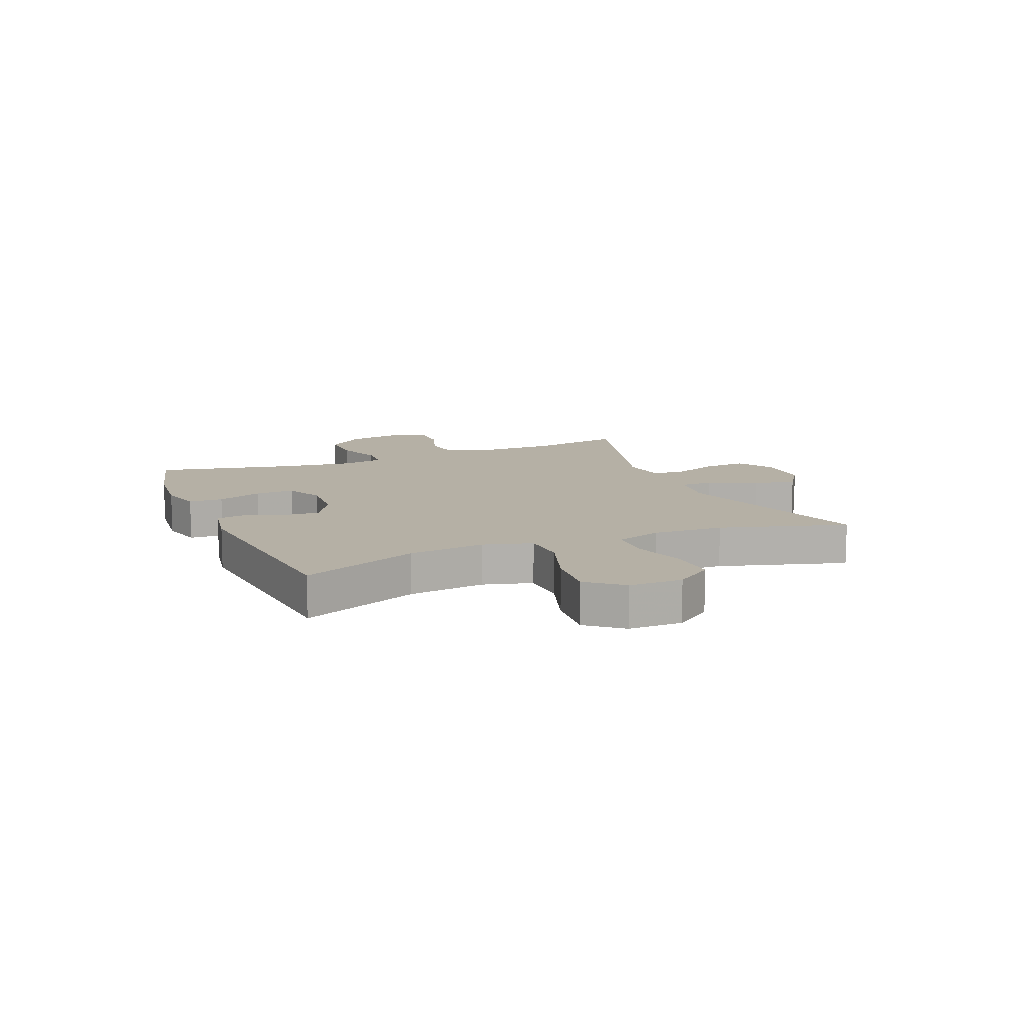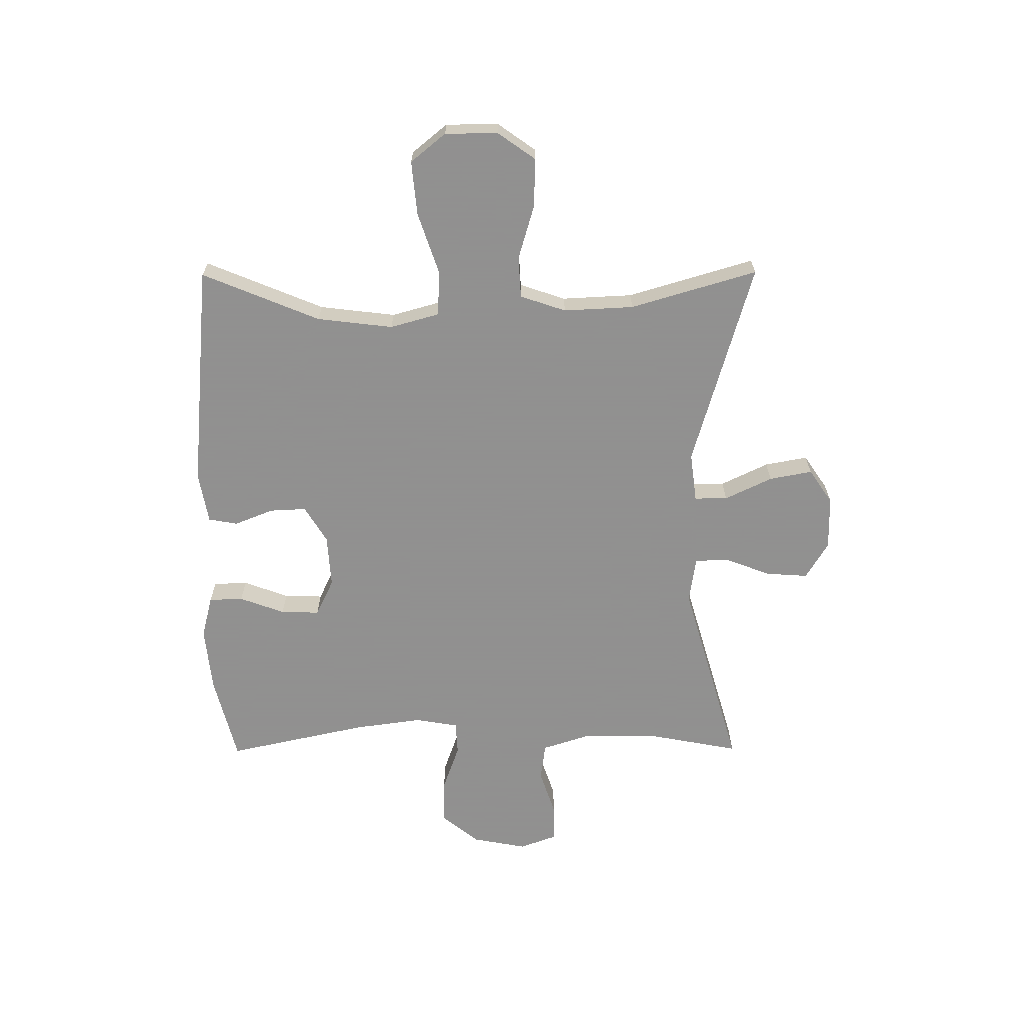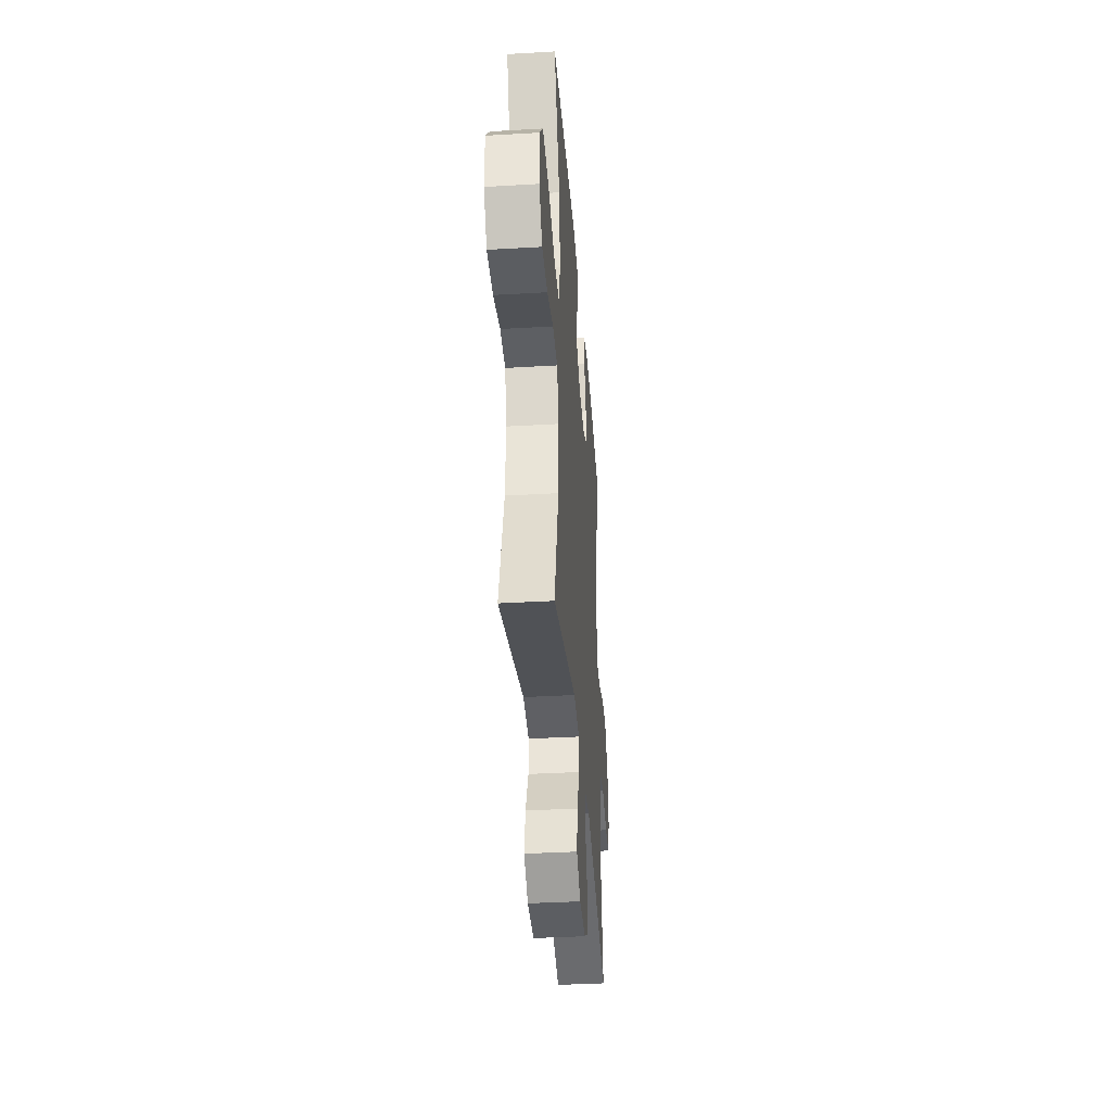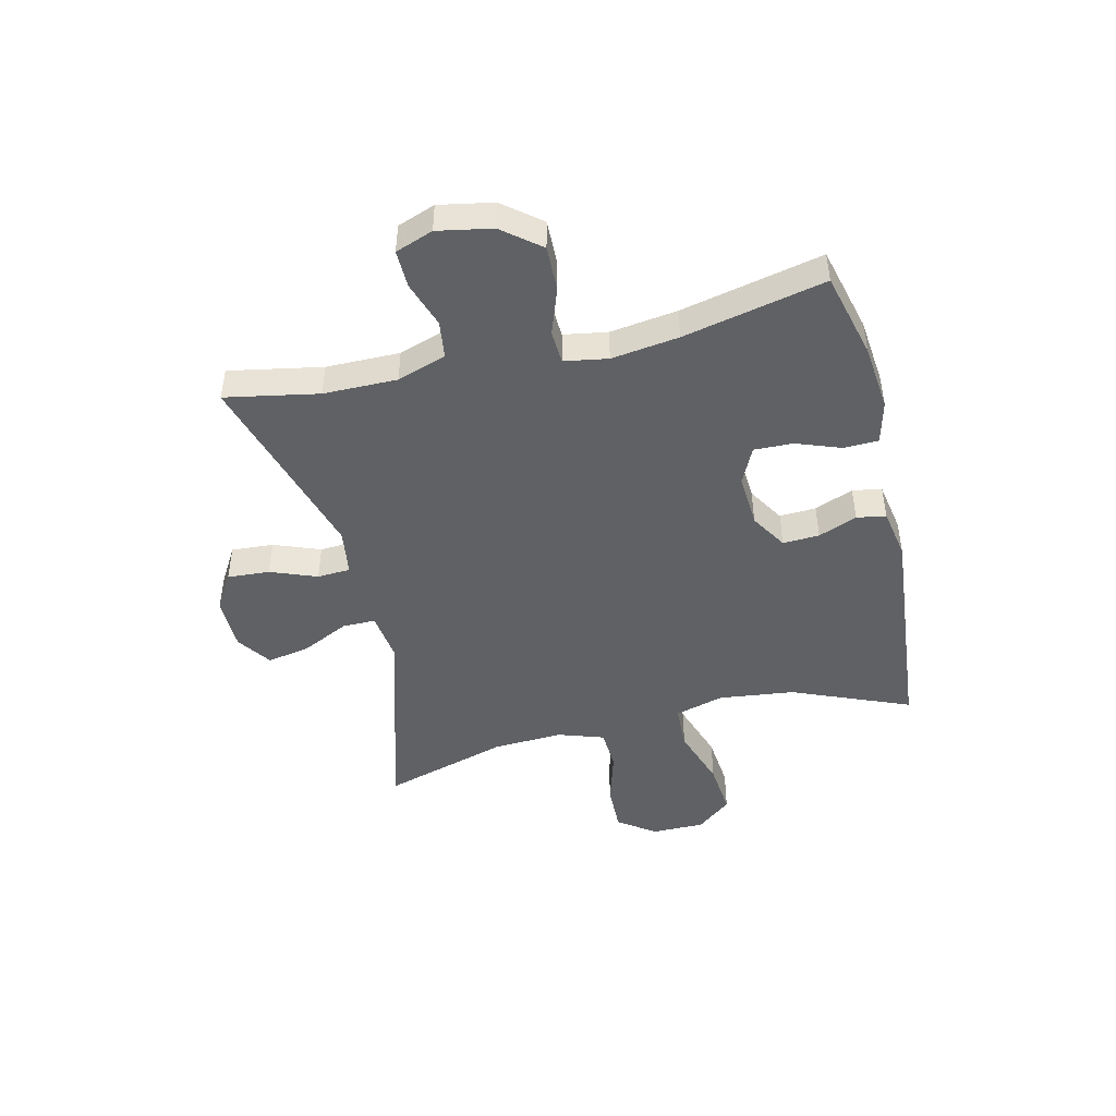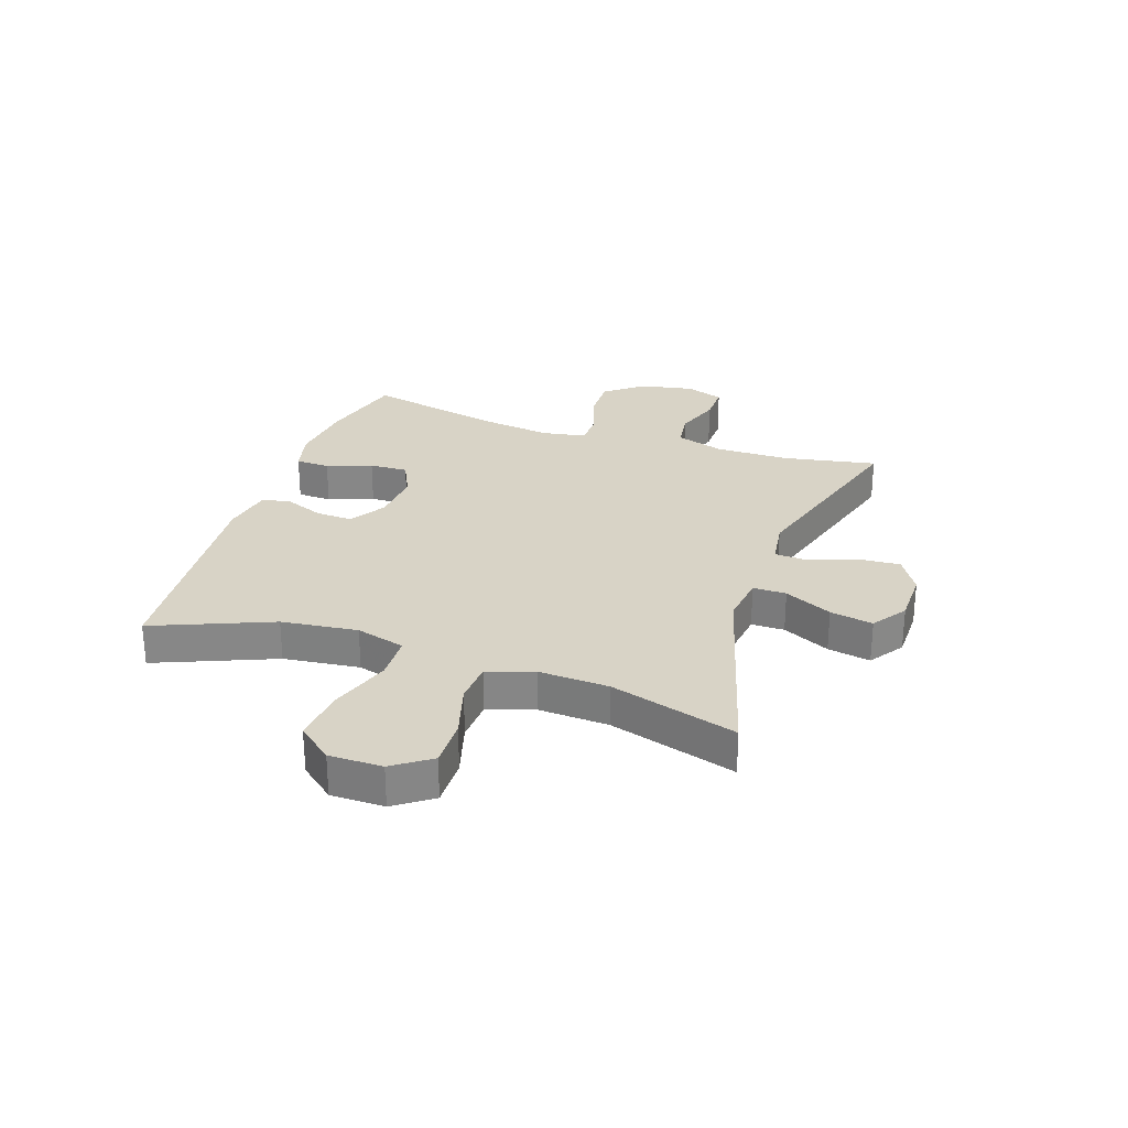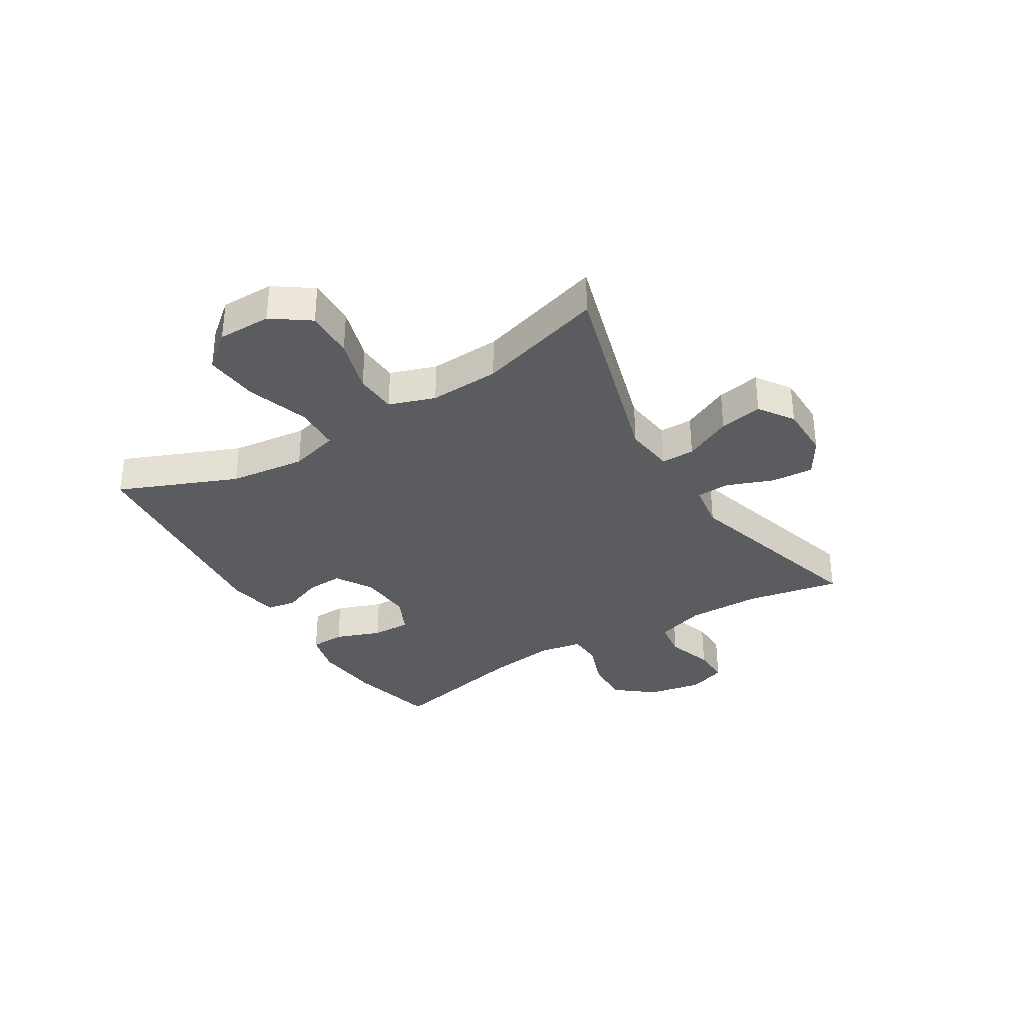
<metadata>
{"format":"obj","ext":"obj","renderer":"f3d","projection":"perspective","resolution":1024,"background":"white","views":[{"elev":11.7,"azim":67.3,"up":"+Y"},{"elev":-65.8,"azim":90.3,"up":"+Y"},{"elev":-37.3,"azim":94.3,"up":"+Z"},{"elev":-46.5,"azim":-76.5,"up":"+Y"},{"elev":27.8,"azim":108.9,"up":"+Y"},{"elev":-33.9,"azim":121.4,"up":"+Y"}]}
</metadata>
<code>
v 0.5 0.07 -0.5
v 0.14 0.07 -0.396
v 0.053 0.07 -0.407
v 0.053 0.07 -0.465
v 0.093 0.07 -0.548
v 0.107 0.07 -0.623
v 0.047 0.07 -0.664
v -0.047 0.07 -0.665
v -0.112 0.07 -0.626
v -0.107 0.07 -0.552
v -0.076 0.07 -0.471
v -0.079 0.07 -0.413
v -0.16 0.07 -0.401
v -0.5 0.07 -0.5
v -0.469 0.07 -0.337
v -0.468 0.07 -0.208
v -0.496 0.07 -0.122
v -0.562 0.07 -0.113
v -0.643 0.07 -0.14
v -0.709 0.07 -0.141
v -0.733 0.07 -0.075
v -0.715 0.07 0.02
v -0.662 0.07 0.086
v -0.583 0.07 0.084
v -0.501 0.07 0.055
v -0.443 0.07 0.058
v -0.43 0.07 0.134
v -0.446 0.07 0.252
v -0.5 0.07 0.5
v -0.349 0.07 0.538
v -0.233 0.07 0.55
v -0.158 0.07 0.531
v -0.156 0.07 0.471
v -0.185 0.07 0.392
v -0.187 0.07 0.324
v -0.122 0.07 0.293
v -0.029 0.07 0.299
v 0.035 0.07 0.338
v 0.032 0.07 0.402
v 0.005 0.07 0.47
v 0.014 0.07 0.521
v 0.103 0.07 0.537
v 0.5 0.07 0.5
v 0.415 0.07 0.294
v 0.399 0.07 0.161
v 0.423 0.07 0.075
v 0.503 0.07 0.072
v 0.61 0.07 0.108
v 0.705 0.07 0.117
v 0.755 0.07 0.056
v 0.755 0.07 -0.037
v 0.709 0.07 -0.102
v 0.624 0.07 -0.1
v 0.529 0.07 -0.072
v 0.456 0.07 -0.076
v 0.429 0.07 -0.156
v 0.435 0.07 -0.279
v 0.5 0 -0.5
v 0.14 0 -0.396
v 0.053 0 -0.407
v 0.053 0 -0.465
v 0.093 0 -0.548
v 0.107 0 -0.623
v 0.047 0 -0.664
v -0.047 0 -0.665
v -0.112 0 -0.626
v -0.107 0 -0.552
v -0.076 0 -0.471
v -0.079 0 -0.413
v -0.16 0 -0.401
v -0.5 0 -0.5
v -0.469 0 -0.337
v -0.468 0 -0.208
v -0.496 0 -0.122
v -0.562 0 -0.113
v -0.643 0 -0.14
v -0.709 0 -0.141
v -0.733 0 -0.075
v -0.715 0 0.02
v -0.662 0 0.086
v -0.583 0 0.084
v -0.501 0 0.055
v -0.443 0 0.058
v -0.43 0 0.134
v -0.446 0 0.252
v -0.5 0 0.5
v -0.349 0 0.538
v -0.233 0 0.55
v -0.158 0 0.531
v -0.156 0 0.471
v -0.185 0 0.392
v -0.187 0 0.324
v -0.122 0 0.293
v -0.029 0 0.299
v 0.035 0 0.338
v 0.032 0 0.402
v 0.005 0 0.47
v 0.014 0 0.521
v 0.103 0 0.537
v 0.5 0 0.5
v 0.415 0 0.294
v 0.399 0 0.161
v 0.423 0 0.075
v 0.503 0 0.072
v 0.61 0 0.108
v 0.705 0 0.117
v 0.755 0 0.056
v 0.755 0 -0.037
v 0.709 0 -0.102
v 0.624 0 -0.1
v 0.529 0 -0.072
v 0.456 0 -0.076
v 0.429 0 -0.156
v 0.435 0 -0.279
f 52 53 54
f 51 52 54
f 50 51 54
f 49 50 54
f 48 49 54
f 47 48 54
f 46 47 54 55
f 45 46 55 56
f 42 43 44
f 41 42 44
f 40 41 44
f 39 40 44
f 38 39 44 45
f 45 56 57
f 38 45 57
f 37 38 57
f 32 33 34
f 31 32 34
f 30 31 34
f 29 30 34
f 28 29 34
f 27 28 34 35
f 26 27 35 36
f 23 24 25
f 22 23 25
f 21 22 25
f 20 21 25
f 19 20 25
f 18 19 25
f 17 18 25 26
f 57 1 2
f 37 57 2
f 36 37 2
f 26 36 2
f 17 26 2
f 16 17 2
f 9 10 11
f 8 9 11
f 7 8 11
f 6 7 11
f 5 6 11
f 4 5 11
f 3 4 11 12
f 3 12 13
f 2 3 13
f 16 2 13
f 15 16 13
f 13 14 15
f 111 110 109
f 111 109 108
f 111 108 107
f 111 107 106
f 111 106 105
f 111 105 104
f 112 111 104 103
f 113 112 103 102
f 101 100 99
f 101 99 98
f 101 98 97
f 101 97 96
f 102 101 96 95
f 114 113 102
f 114 102 95
f 114 95 94
f 91 90 89
f 91 89 88
f 91 88 87
f 91 87 86
f 91 86 85
f 92 91 85 84
f 93 92 84 83
f 82 81 80
f 82 80 79
f 82 79 78
f 82 78 77
f 82 77 76
f 82 76 75
f 83 82 75 74
f 59 58 114
f 59 114 94
f 59 94 93
f 59 93 83
f 59 83 74
f 59 74 73
f 68 67 66
f 68 66 65
f 68 65 64
f 68 64 63
f 68 63 62
f 68 62 61
f 69 68 61 60
f 70 69 60
f 70 60 59
f 70 59 73
f 70 73 72
f 72 71 70
f 1 58 59 2
f 2 59 60 3
f 3 60 61 4
f 4 61 62 5
f 5 62 63 6
f 6 63 64 7
f 7 64 65 8
f 8 65 66 9
f 9 66 67 10
f 10 67 68 11
f 11 68 69 12
f 12 69 70 13
f 13 70 71 14
f 14 71 72 15
f 15 72 73 16
f 16 73 74 17
f 17 74 75 18
f 18 75 76 19
f 19 76 77 20
f 20 77 78 21
f 21 78 79 22
f 22 79 80 23
f 23 80 81 24
f 24 81 82 25
f 25 82 83 26
f 26 83 84 27
f 27 84 85 28
f 28 85 86 29
f 29 86 87 30
f 30 87 88 31
f 31 88 89 32
f 32 89 90 33
f 33 90 91 34
f 34 91 92 35
f 35 92 93 36
f 36 93 94 37
f 37 94 95 38
f 38 95 96 39
f 39 96 97 40
f 40 97 98 41
f 41 98 99 42
f 42 99 100 43
f 43 100 101 44
f 44 101 102 45
f 45 102 103 46
f 46 103 104 47
f 47 104 105 48
f 48 105 106 49
f 49 106 107 50
f 50 107 108 51
f 51 108 109 52
f 52 109 110 53
f 53 110 111 54
f 54 111 112 55
f 55 112 113 56
f 56 113 114 57
f 57 114 58 1

</code>
